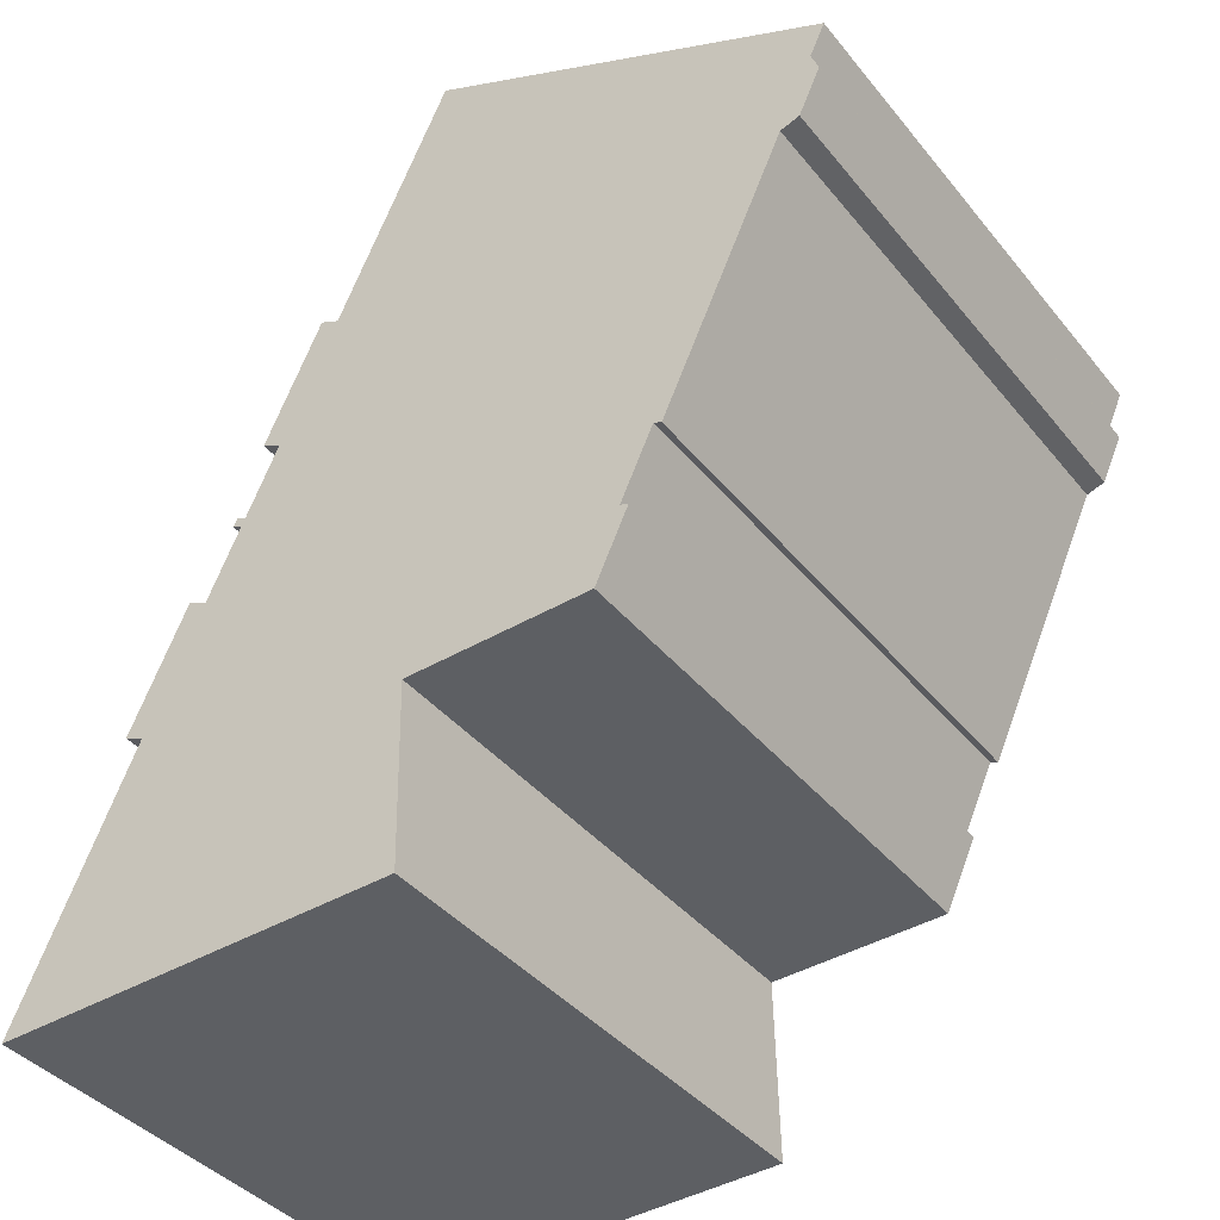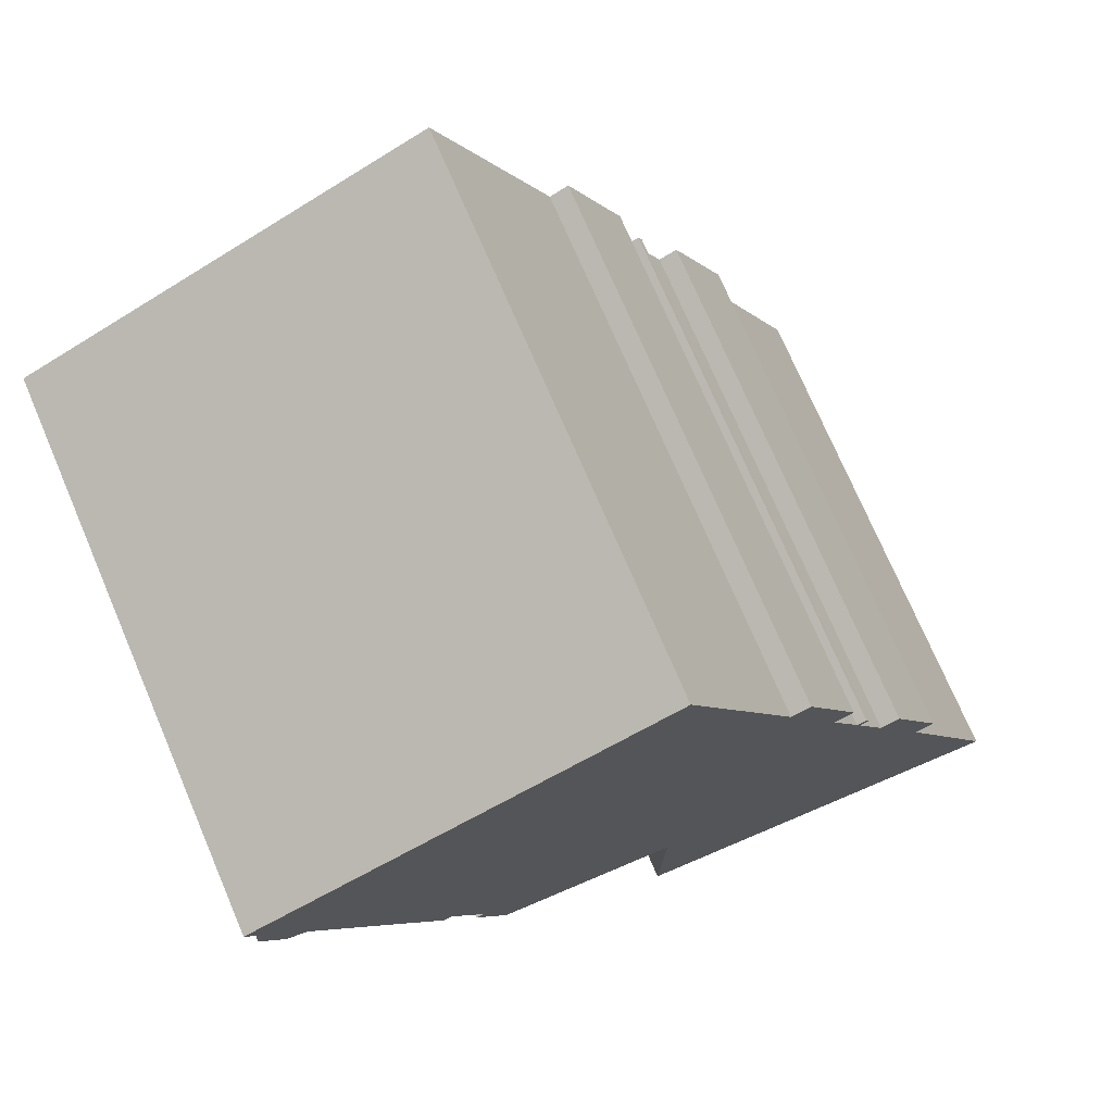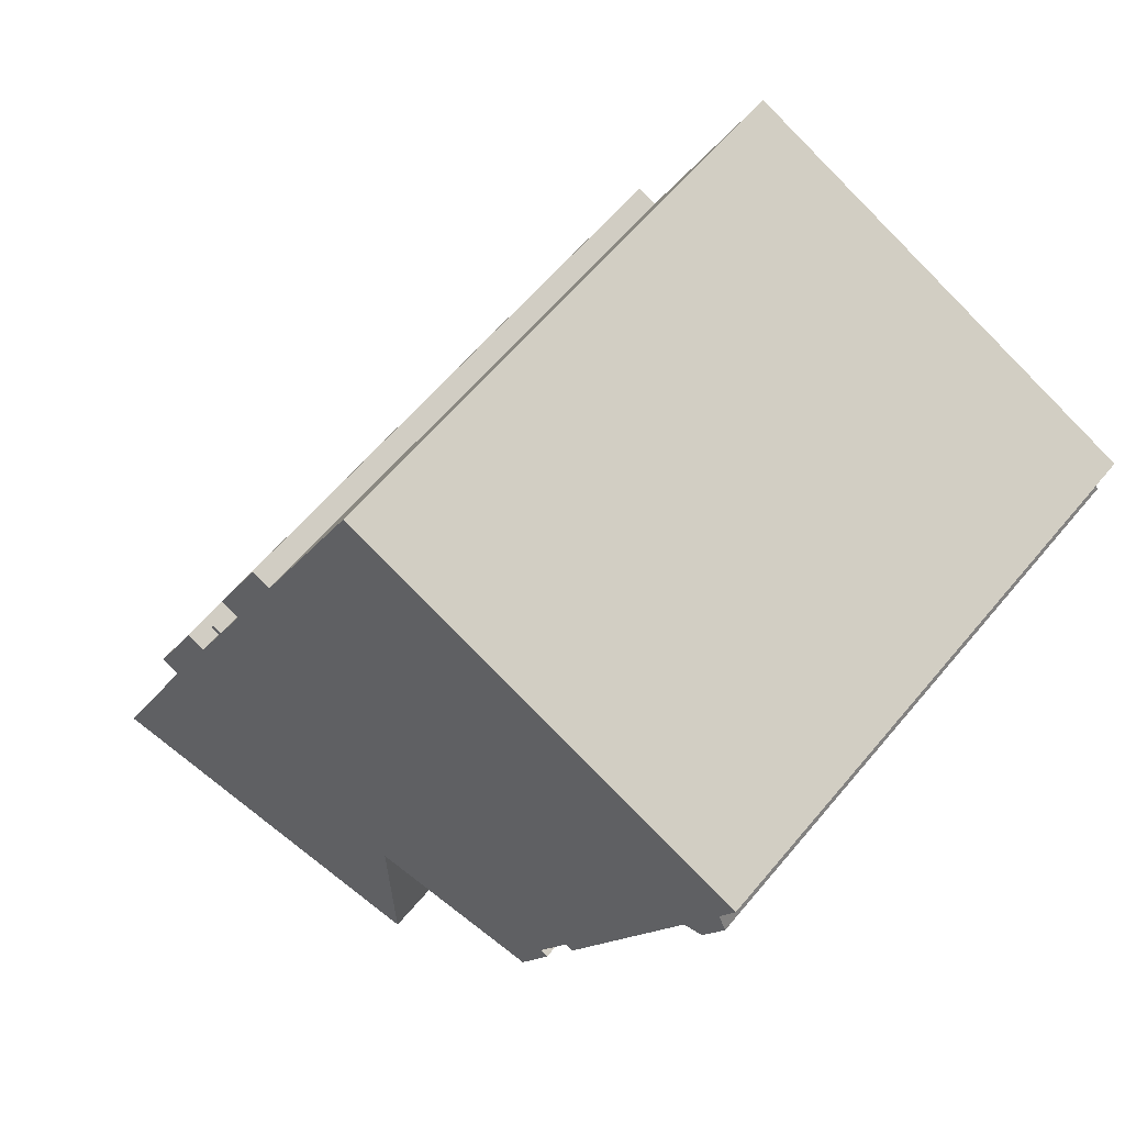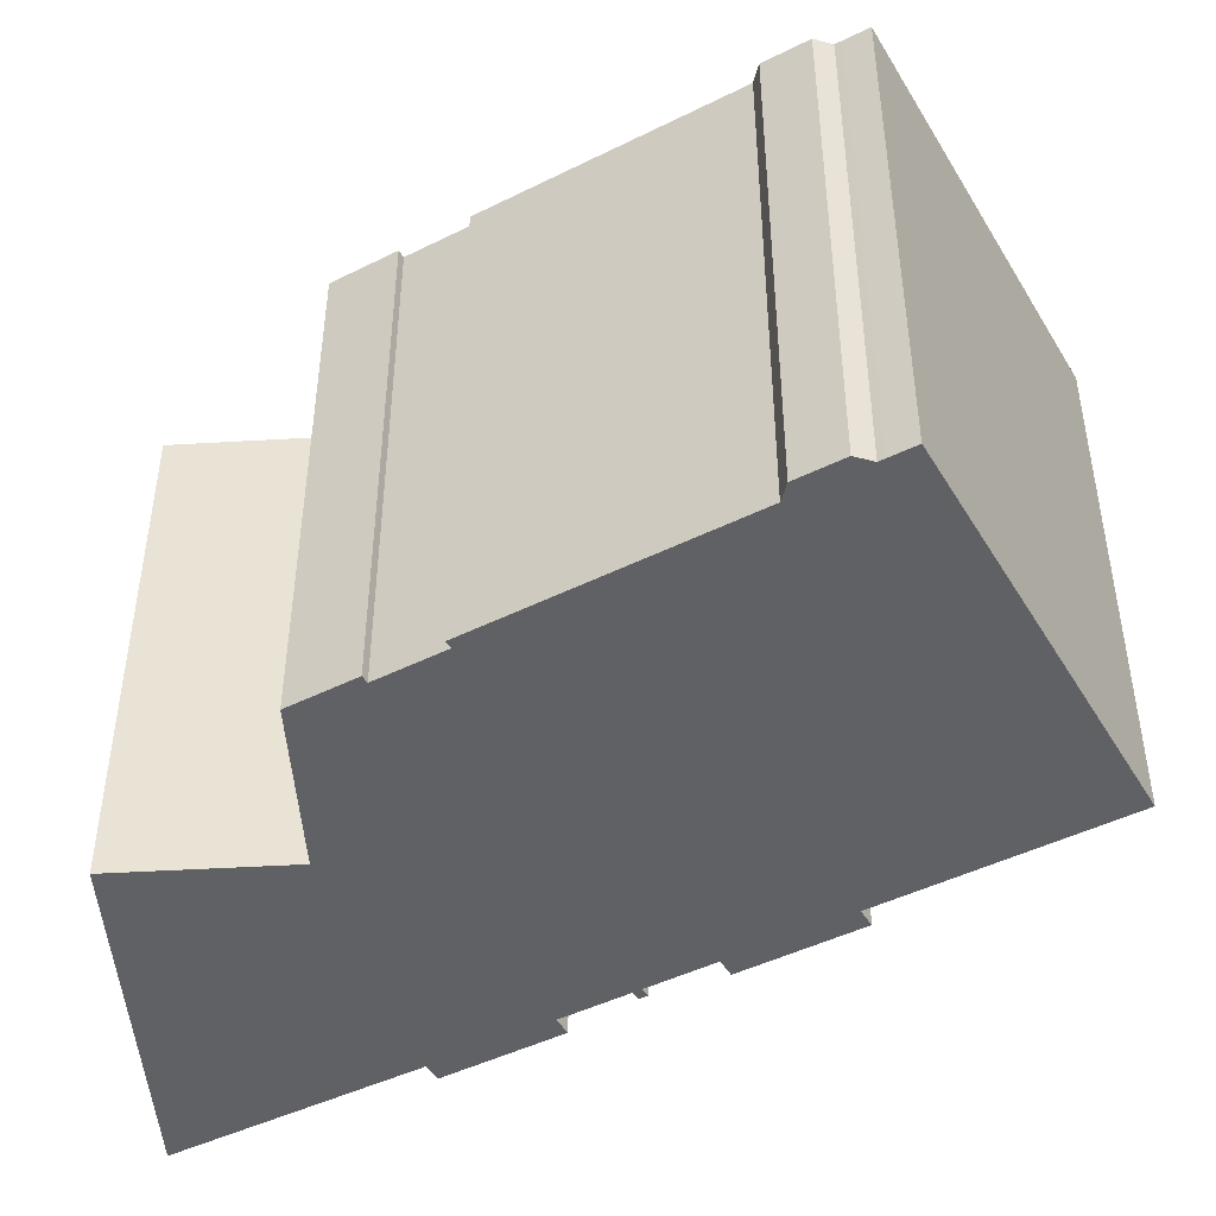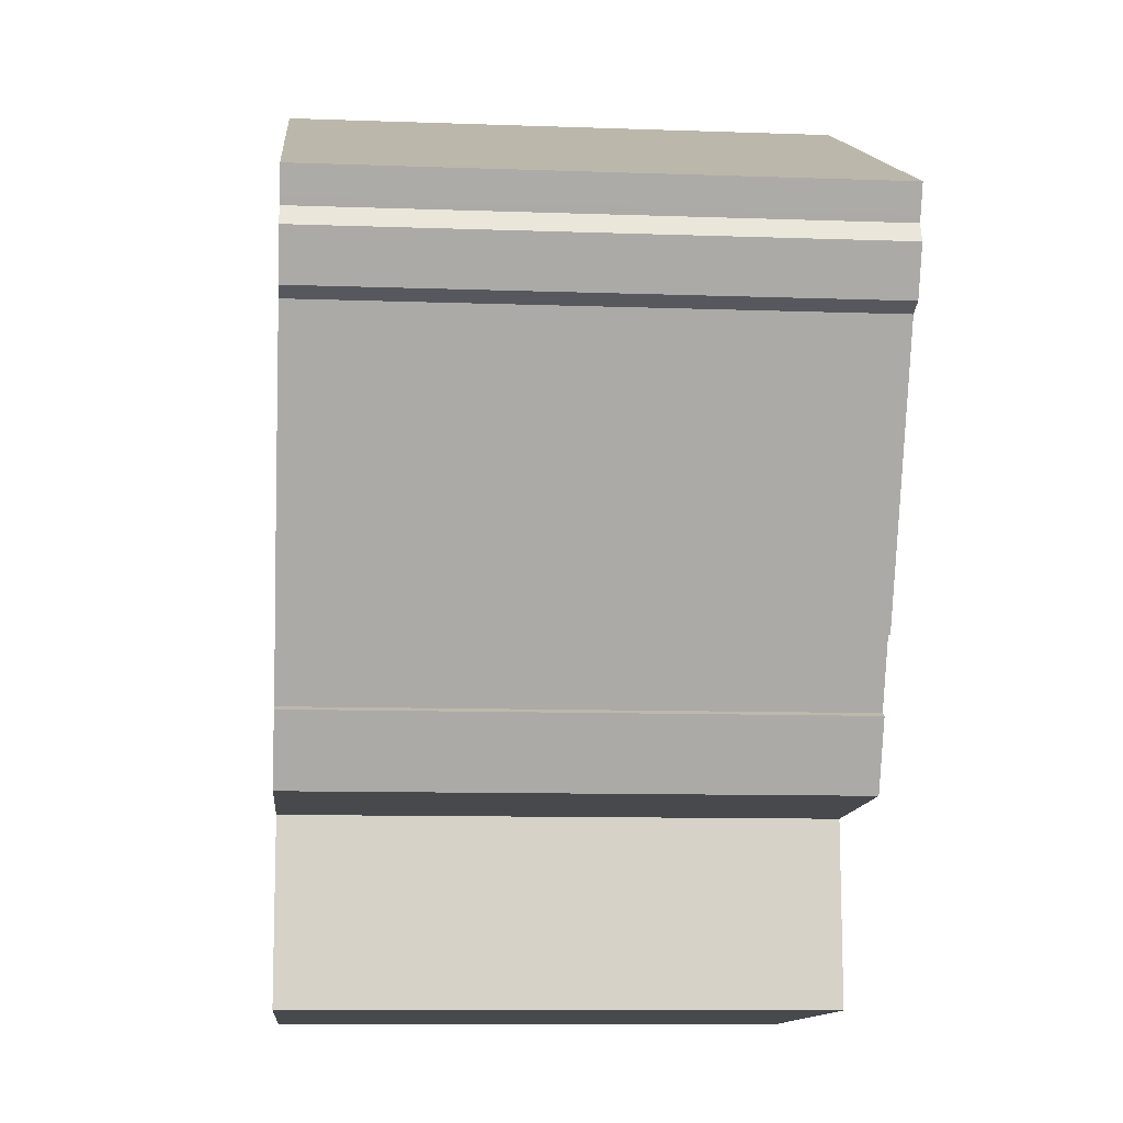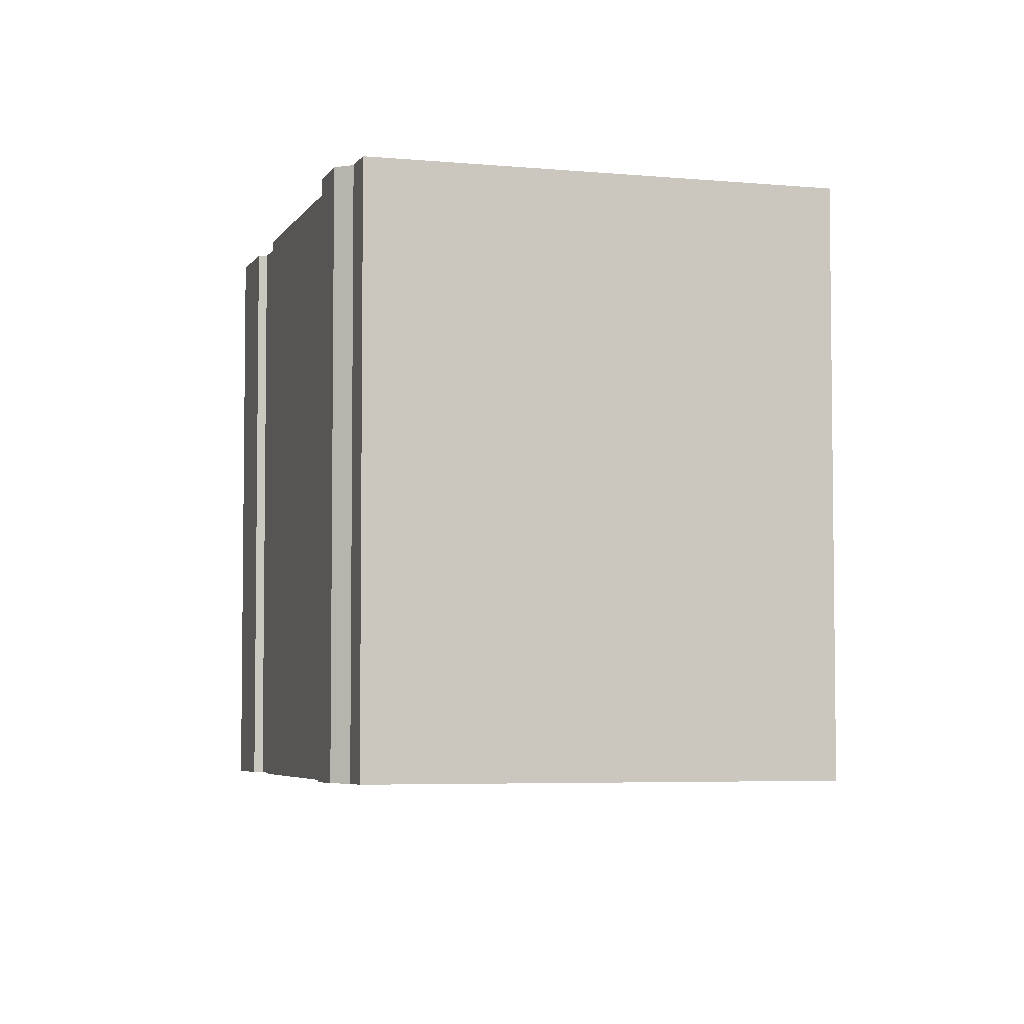
<metadata>
{"format":"obj","ext":"obj","renderer":"f3d","projection":"perspective","resolution":1024,"background":"white","views":[{"elev":-39.2,"azim":-145.4,"up":"+Z"},{"elev":73.9,"azim":-23.2,"up":"+Z"},{"elev":60.7,"azim":-140.5,"up":"+Z"},{"elev":-46.1,"azim":-85.0,"up":"+Y"},{"elev":-10.2,"azim":-95.2,"up":"+Z"},{"elev":-4.8,"azim":-41.5,"up":"+Y"}]}
</metadata>
<code>
v  0.8225 1.72e-16 -2.809
v  0.4236 5.719e-17 -0.9339
v  0.2093 9.019e-17 -1.473
v  1.371 1.835e-16 -2.997
v  6.668 8.896e-16 -14.53
v  5.981 7.614e-16 -12.44
v  5.755 7.678e-16 -12.54
v  13.7 1.229e-15 -20.07
v  11.86 1.21e-15 -19.76
v  11.86 1.225e-15 -20.01
v  11.97 9.004e-16 -14.71
v  0.3402 4.608e-17 -0.7526
v  11.65 -3.244e-16 5.298
v  0 0 0
v  1.467 1.963e-16 -3.206
v  4.837 6.454e-16 -10.54
v  5.063 6.39e-16 -10.44
v  23.35 1.247e-15 -20.37
v  11.95 -2.852e-16 4.657
v  13.13 -1.277e-16 2.086
v  13.47 -8.262e-17 1.349
v  14.85 1.011e-16 -1.65
v  16.47 3.169e-16 -5.176
v  15.39 8.566e-17 -1.399
v  17.39 4.397e-16 -7.18
v  17.51 4.547e-16 -7.425
v  18.44 5.785e-16 -9.447
v  20.06 7.95e-16 -12.98
v  18.98 5.632e-16 -9.197
v  22.97 1.194e-15 -19.51
v  20.26 8.215e-16 -13.42
v  20.61 7.796e-16 -12.73
v  17.67 4.32e-16 -7.055
v  17.78 4.47e-16 -7.3
v  17.02 3.016e-16 -4.926
v  5.755 15.74 -12.54
v  5.982 15.74 -12.44
v  5.064 15.74 -10.44
v  4.837 15.74 -10.54
v  1.468 15.74 -3.206
v  1.371 15.74 -2.997
v  0.8228 15.74 -2.81
v  0.2096 15.74 -1.473
v  0.424 15.74 -0.9344
v  0.3406 15.74 -0.7531
v  0.0003357 15.74 -0.0004989
v  11.65 15.74 5.298
v  11.95 15.74 4.657
v  13.13 15.74 2.085
v  13.47 15.74 1.349
v  14.85 15.74 -1.651
v  15.4 15.74 -1.399
v  17.02 15.74 -4.926
v  16.47 15.74 -5.177
v  17.39 15.74 -7.181
v  17.67 15.74 -7.056
v  17.78 15.74 -7.301
v  17.51 15.74 -7.426
v  18.44 15.74 -9.448
v  18.98 15.74 -9.197
v  20.61 15.74 -12.73
v  20.06 15.74 -12.98
v  20.26 15.74 -13.42
v  22.97 15.74 -19.51
v  23.35 15.74 -20.37
v  13.7 15.74 -20.07
v  11.86 15.74 -20.01
v  11.86 15.74 -19.77
v  11.97 15.74 -14.71
v  6.669 15.74 -14.53
g defaultobject
f 1 2 3
f 2 1 4
f 5 6 7
f 8 9 10
f 9 8 11
f 12 13 14
f 13 12 2
f 13 2 4
f 13 4 15
f 13 15 16
f 13 16 17
f 13 17 6
f 13 6 5
f 13 5 11
f 13 11 8
f 13 8 18
f 13 18 19
f 19 18 20
f 20 18 21
f 21 18 22
f 22 18 23
f 22 23 24
f 23 18 25
f 25 18 26
f 26 18 27
f 27 18 28
f 27 28 29
f 28 18 30
f 28 30 31
f 32 29 28
f 26 33 25
f 33 26 34
f 35 24 23
f 36 6 37
f 6 36 7
f 38 6 17
f 6 38 37
f 39 17 16
f 17 39 38
f 40 16 15
f 16 40 39
f 41 15 4
f 15 41 40
f 42 4 1
f 4 42 41
f 43 1 3
f 1 43 42
f 44 3 2
f 3 44 43
f 45 2 12
f 2 45 44
f 46 12 14
f 12 46 45
f 46 13 47
f 13 46 14
f 47 19 48
f 19 47 13
f 48 20 49
f 20 48 19
f 49 21 50
f 21 49 20
f 50 22 51
f 22 50 21
f 51 24 52
f 24 51 22
f 52 35 53
f 35 52 24
f 54 35 23
f 35 54 53
f 54 25 55
f 25 54 23
f 55 33 56
f 33 55 25
f 56 34 57
f 34 56 33
f 58 34 26
f 34 58 57
f 58 27 59
f 27 58 26
f 59 29 60
f 29 59 27
f 60 32 61
f 32 60 29
f 62 32 28
f 32 62 61
f 62 31 63
f 31 62 28
f 63 30 64
f 30 63 31
f 64 18 65
f 18 64 30
f 66 18 8
f 18 66 65
f 67 8 10
f 8 67 66
f 68 10 9
f 10 68 67
f 69 9 11
f 9 69 68
f 70 11 5
f 11 70 69
f 36 5 7
f 5 36 70
f 43 41 42
f 40 38 39
f 38 40 63
f 63 40 62
f 62 40 61
f 61 40 59
f 61 59 60
f 59 40 41
f 59 41 43
f 59 43 44
f 59 44 45
f 36 69 70
f 69 36 37
f 69 37 38
f 69 38 64
f 64 38 63
f 68 66 67
f 66 68 69
f 66 69 65
f 65 69 64
f 46 59 45
f 59 46 58
f 58 46 55
f 55 46 49
f 49 46 47
f 55 49 54
f 54 49 51
f 54 51 53
f 51 49 50
f 49 47 48
f 52 53 51
f 55 57 58
f 57 55 56

</code>
